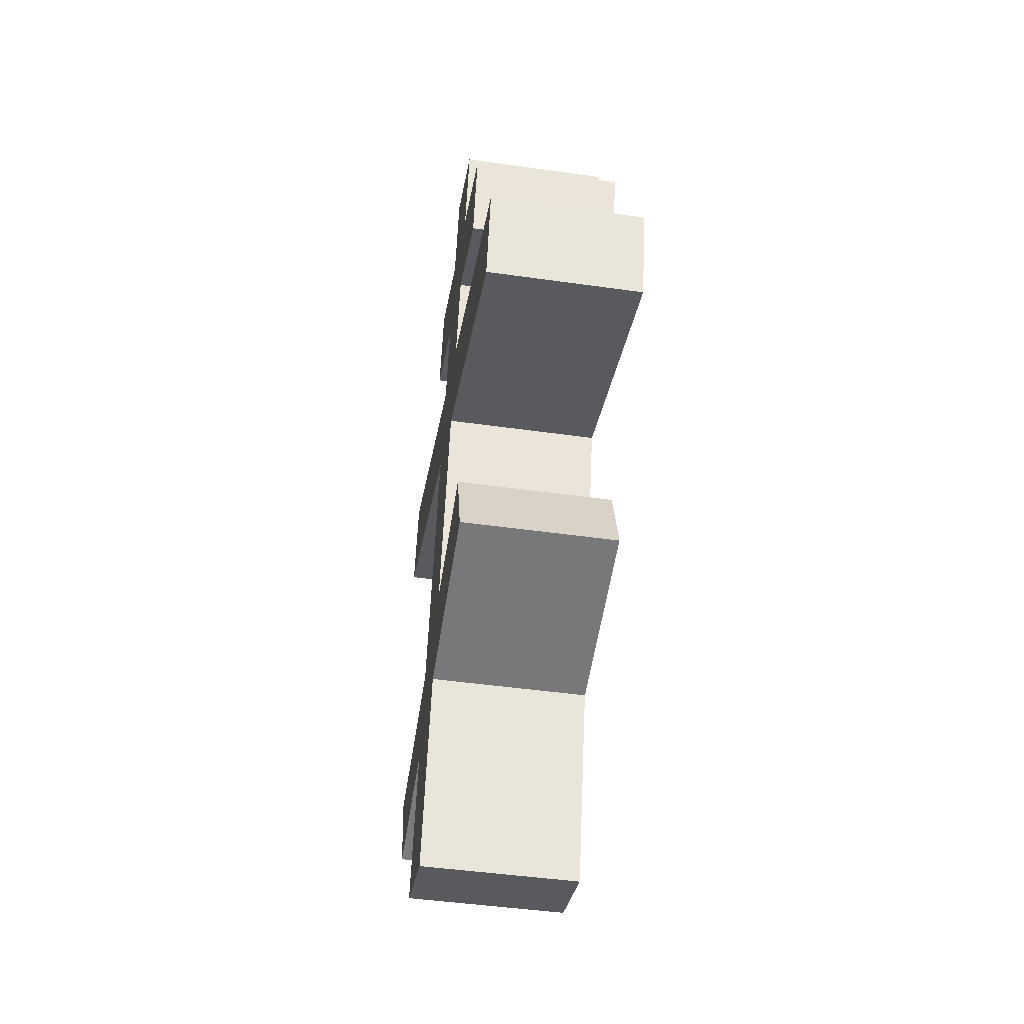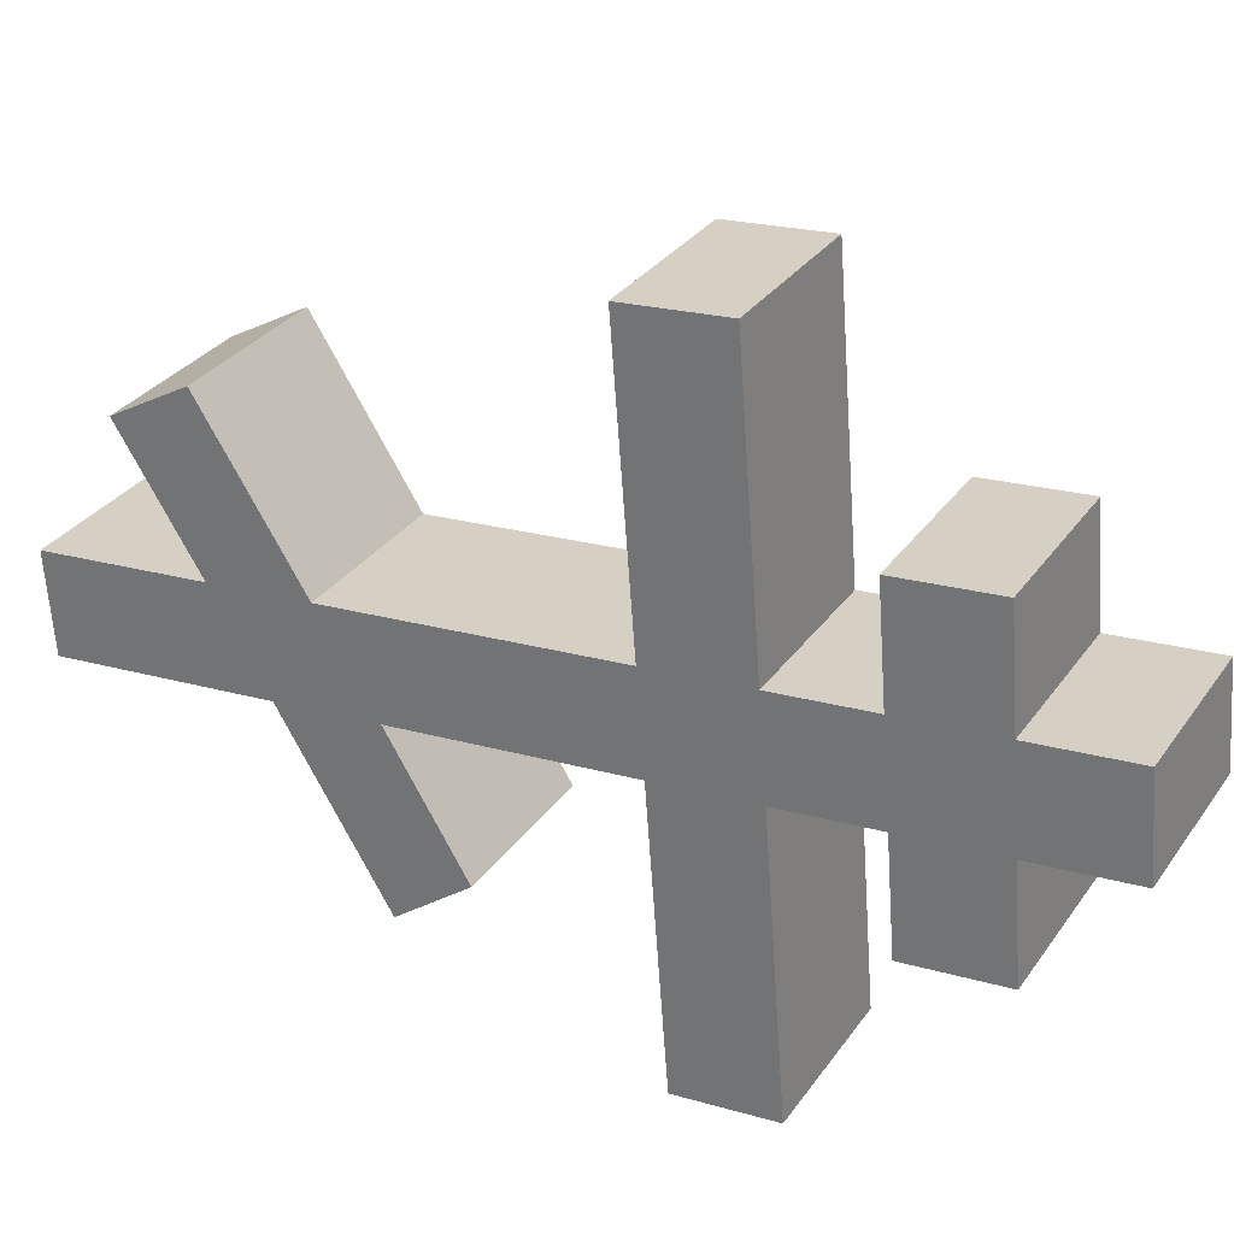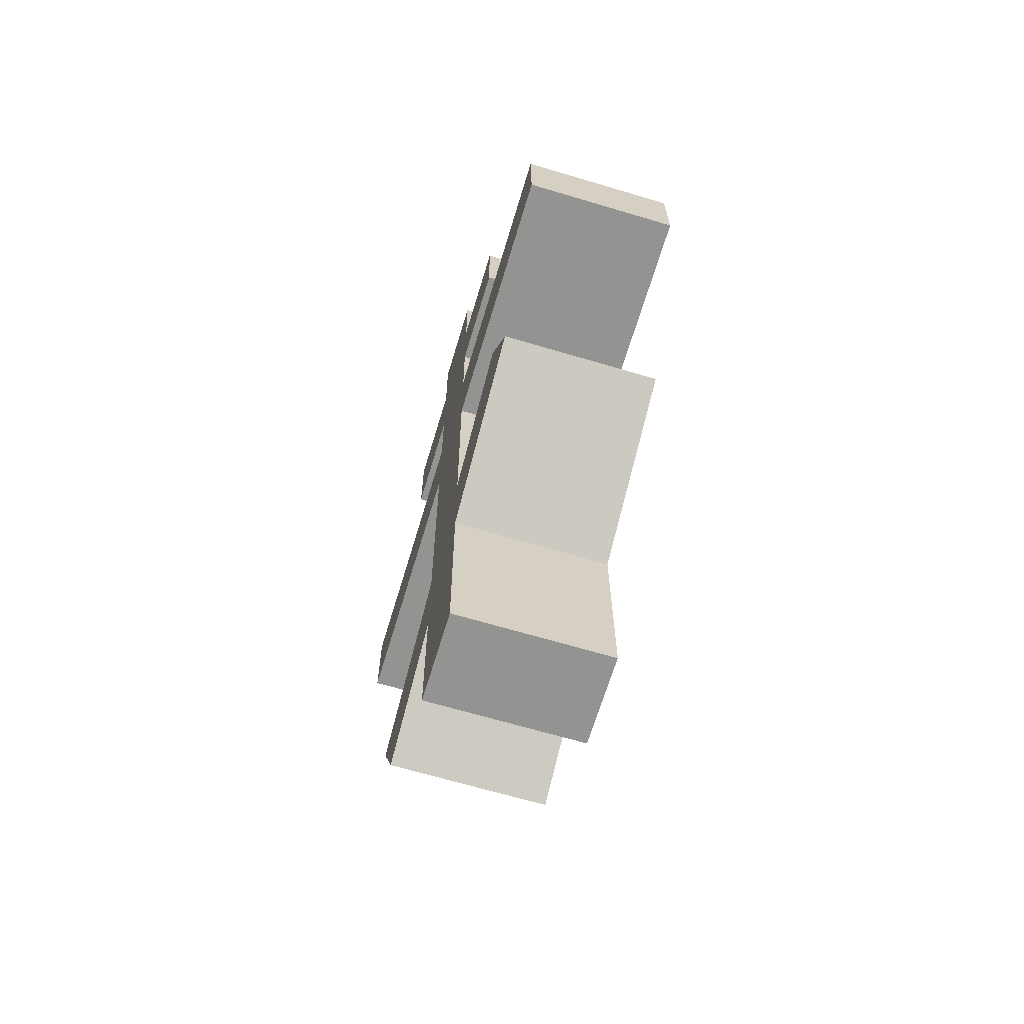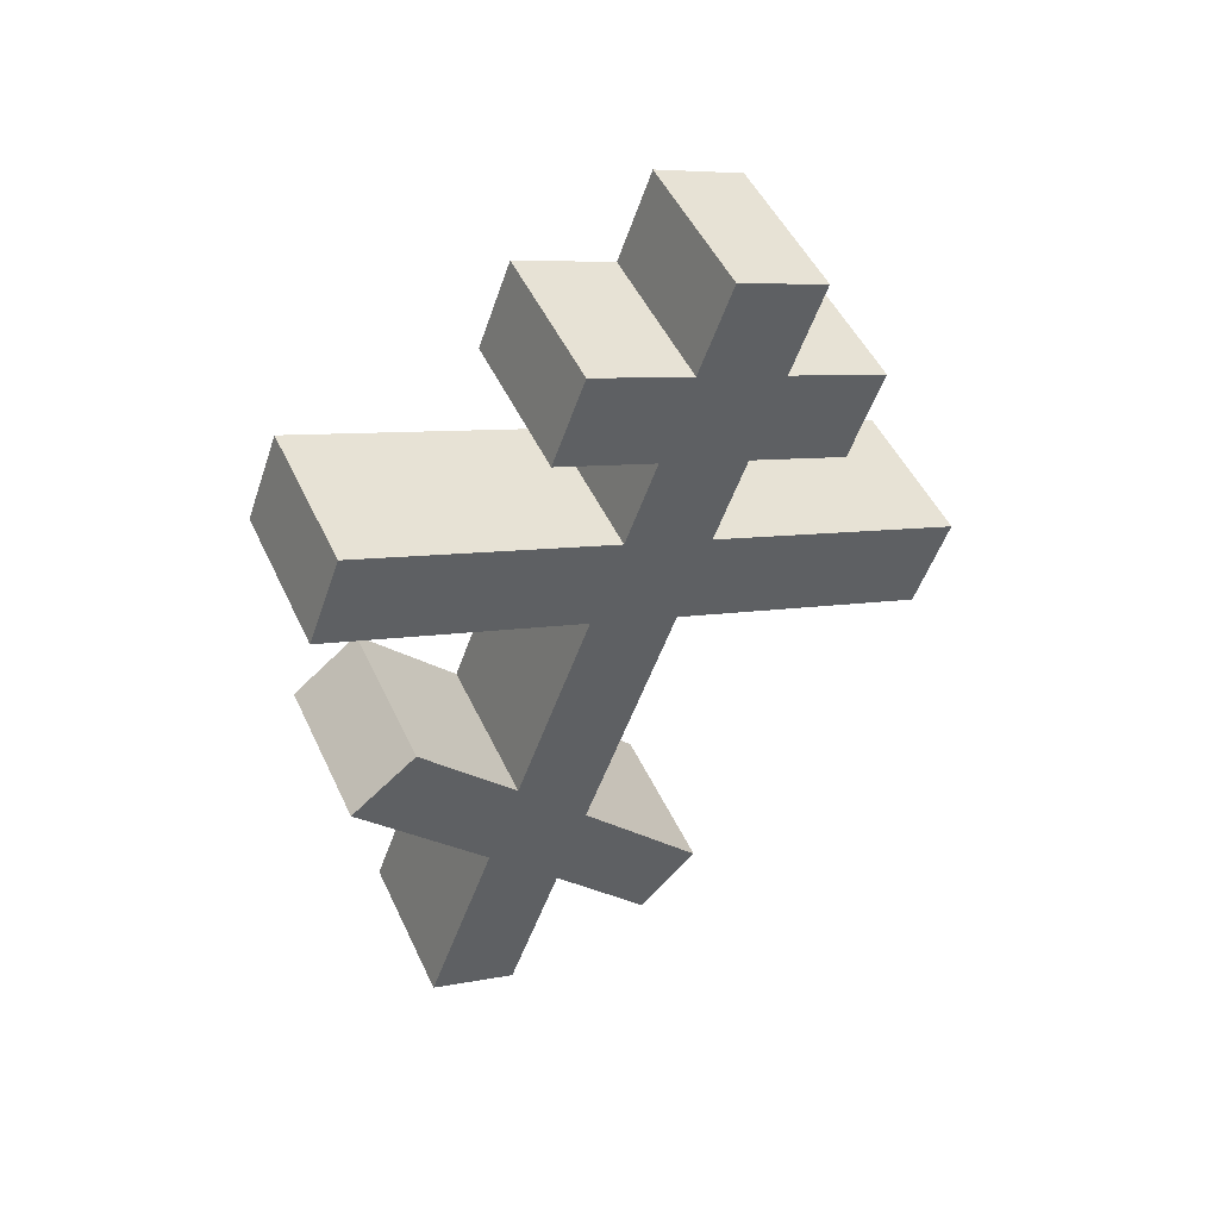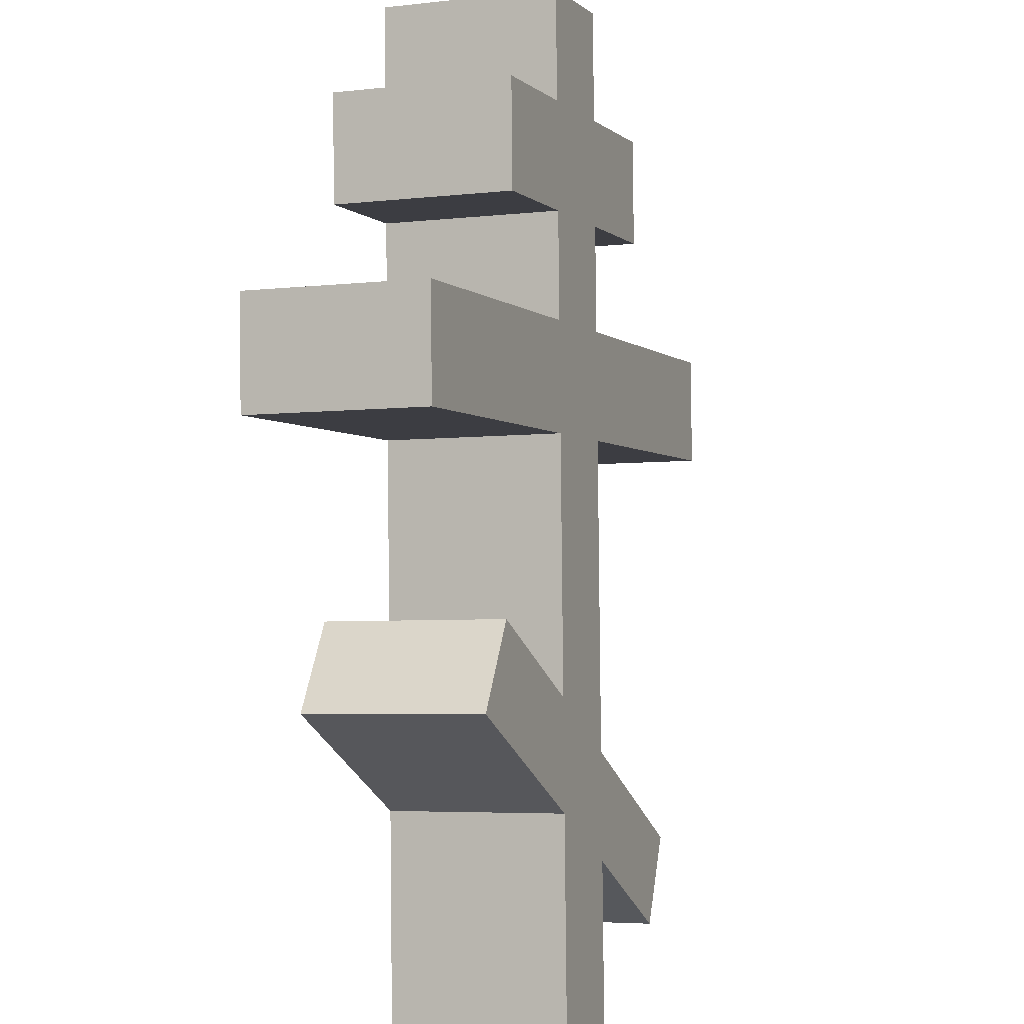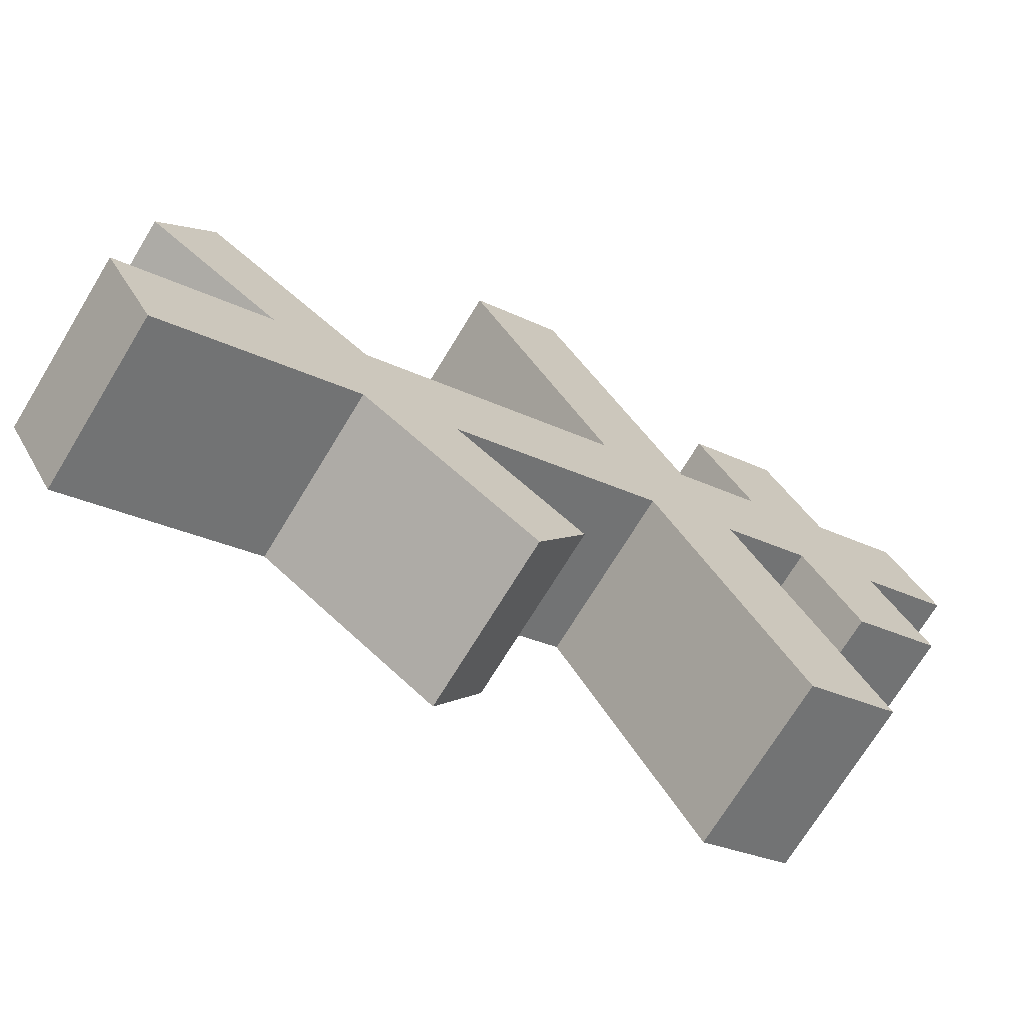
<metadata>
{"format":"obj","ext":"obj","renderer":"f3d","projection":"perspective","resolution":1024,"background":"white","views":[{"elev":-12.4,"azim":151.7,"up":"+Y"},{"elev":53.2,"azim":125.6,"up":"+Z"},{"elev":-48.0,"azim":143.4,"up":"+Y"},{"elev":43.1,"azim":-135.0,"up":"+Y"},{"elev":-78.0,"azim":-168.2,"up":"+Z"},{"elev":-46.0,"azim":62.0,"up":"+Z"}]}
</metadata>
<code>
o Cruz_Orto_Cube.011
v 0.1076 4.919 -0.6033
v -0.402 7.484 0.09518
v 0.5539 4.962 -0.435
v 0.04436 7.527 0.2635
v 0.02085 4.833 -0.3515
v -0.4887 7.399 0.347
v 0.4672 4.876 -0.1832
v -0.04234 7.441 0.5153
v -0.3478 7.212 0.02094
v 0.09854 7.254 0.1893
v 0.01182 7.169 0.441
v -0.4345 7.126 0.2727
v 0.1517 6.987 0.1164
v 0.06502 6.901 0.3681
v -0.3813 6.858 0.1998
v -0.2946 6.944 -0.05198
v -0.1961 7.041 -0.338
v -0.2493 7.309 -0.2651
v -0.08648 7.071 0.7264
v -0.5328 7.029 0.5581
v 0.1971 7.352 -0.09674
v 0.2502 7.084 -0.1697
v -0.03328 6.804 0.6535
v -0.4796 6.761 0.4852
v 0.2044 6.722 0.04418
v 0.1177 6.636 0.2959
v -0.3287 6.593 0.1276
v -0.242 6.679 -0.1241
v 0.2586 6.449 -0.03015
v 0.1719 6.363 0.2216
v -0.2745 6.32 0.05329
v -0.1878 6.406 -0.1985
v 0.06788 6.659 -0.9406
v 0.01366 6.932 -0.8663
v -0.1377 6.383 1.037
v -0.584 6.34 0.869
v 0.46 6.974 -0.6979
v 0.5142 6.701 -0.7723
v -0.08347 6.11 0.963
v -0.5298 6.067 0.7947
v 0.3841 5.817 -0.2022
v 0.3253 5.59 0.01124
v -0.121 5.547 -0.1571
v -0.06225 5.774 -0.3705
v 0.4389 5.54 -0.2773
v 0.3789 5.321 -0.06216
v -0.06744 5.278 -0.2305
v -0.007403 5.498 -0.4457
v 0.1044 5.908 -0.8465
v 0.5508 5.95 -0.6782
v 0.02026 6.076 -0.6662
v 0.4666 6.119 -0.4979
v 0.2228 5.197 0.3832
v -0.2236 5.155 0.2148
v 0.2986 5.013 0.229
v -0.1478 4.97 0.0607
f 9 2 4 10
f 10 4 8 11
f 11 8 6 12
f 12 6 2 9
f 3 7 5 1
f 8 4 2 6
f 15 12 9 16
f 14 11 19 23
f 13 10 11 14
f 16 9 18 17
f 28 16 13 25
f 25 13 14 26
f 26 14 15 27
f 27 15 16 28
f 23 19 20 24
f 17 18 21 22
f 9 10 21 18
f 11 12 20 19
f 15 14 23 24
f 13 16 17 22
f 12 15 24 20
f 10 13 22 21
f 31 27 28 32
f 26 27 36 35
f 29 25 26 30
f 28 25 37 34
f 44 32 29 41
f 41 29 30 42
f 42 30 31 43
f 43 31 32 44
f 39 35 36 40
f 33 34 37 38
f 31 30 39 40
f 32 28 34 33
f 29 32 33 38
f 27 31 40 36
f 25 29 38 37
f 30 26 35 39
f 47 43 44 48
f 45 41 42 46
f 1 48 45 3
f 3 45 46 7
f 7 46 47 5
f 5 47 48 1
f 44 41 52 51
f 48 44 51 49
f 45 48 49 50
f 41 45 50 52
f 49 51 52 50
f 46 42 53 55
f 42 43 54 53
f 47 46 55 56
f 43 47 56 54
f 54 56 55 53

</code>
